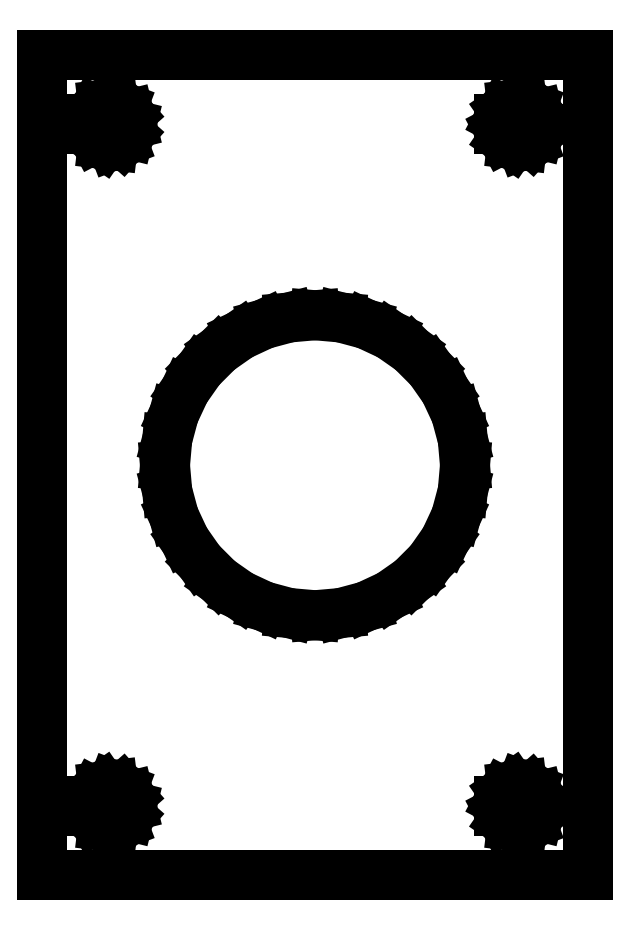
<metadata>
{"format":"dxf","ext":"dxf","renderer":"ezdxf+matplotlib","layout":"modelspace","background":"white","min_lineweight":24,"dpi":150}
</metadata>
<code>
0
SECTION
2
ENTITIES
0
LINE
8
0
10
130
11
130
20
-30.05
21
30.05
0
LINE
8
0
10
130
11
170
20
30.05
21
30.05
0
LINE
8
0
10
170
11
170
20
30.05
21
-30.05
0
LINE
8
0
10
170
11
130
20
-30.05
21
-30.05
0
LINE
8
0
10
133.5
11
133.5
20
-25.37
21
-24.63
0
LINE
8
0
10
133.5
11
133.8
20
-24.63
21
-23.97
0
LINE
8
0
10
133.8
11
134.4
20
-23.97
21
-23.55
0
LINE
8
0
10
134.4
11
135.2
20
-23.55
21
-23.46
0
LINE
8
0
10
135.2
11
135.9
20
-23.46
21
-23.72
0
LINE
8
0
10
135.9
11
136.4
20
-23.72
21
-24.28
0
LINE
8
0
10
136.4
11
136.6
20
-24.28
21
-25
0
LINE
8
0
10
136.6
11
136.4
20
-25
21
-25.72
0
LINE
8
0
10
136.4
11
135.9
20
-25.72
21
-26.28
0
LINE
8
0
10
135.9
11
135.2
20
-26.28
21
-26.54
0
LINE
8
0
10
135.2
11
134.4
20
-26.54
21
-26.45
0
LINE
8
0
10
134.4
11
133.8
20
-26.45
21
-26.03
0
LINE
8
0
10
133.8
11
133.5
20
-26.03
21
-25.37
0
LINE
8
0
10
133.5
11
133.5
20
24.63
21
25.37
0
LINE
8
0
10
133.5
11
133.8
20
25.37
21
26.03
0
LINE
8
0
10
133.8
11
134.4
20
26.03
21
26.45
0
LINE
8
0
10
134.4
11
135.2
20
26.45
21
26.54
0
LINE
8
0
10
135.2
11
135.9
20
26.54
21
26.28
0
LINE
8
0
10
135.9
11
136.4
20
26.28
21
25.72
0
LINE
8
0
10
136.4
11
136.6
20
25.72
21
25
0
LINE
8
0
10
136.6
11
136.4
20
25
21
24.28
0
LINE
8
0
10
136.4
11
135.9
20
24.28
21
23.72
0
LINE
8
0
10
135.9
11
135.2
20
23.72
21
23.46
0
LINE
8
0
10
135.2
11
134.4
20
23.46
21
23.55
0
LINE
8
0
10
134.4
11
133.8
20
23.55
21
23.97
0
LINE
8
0
10
133.8
11
133.5
20
23.97
21
24.63
0
LINE
8
0
10
139
11
139.2
20
0
21
1.91
0
LINE
8
0
10
139.2
11
139.7
20
1.91
21
3.762
0
LINE
8
0
10
139.7
11
140.5
20
3.762
21
5.5
0
LINE
8
0
10
140.5
11
141.6
20
5.5
21
7.071
0
LINE
8
0
10
141.6
11
142.9
20
7.071
21
8.426
0
LINE
8
0
10
142.9
11
144.5
20
8.426
21
9.526
0
LINE
8
0
10
144.5
11
146.2
20
9.526
21
10.34
0
LINE
8
0
10
146.2
11
148.1
20
10.34
21
10.83
0
LINE
8
0
10
148.1
11
150
20
10.83
21
11
0
LINE
8
0
10
150
11
151.9
20
11
21
10.83
0
LINE
8
0
10
151.9
11
153.8
20
10.83
21
10.34
0
LINE
8
0
10
153.8
11
155.5
20
10.34
21
9.526
0
LINE
8
0
10
155.5
11
157.1
20
9.526
21
8.426
0
LINE
8
0
10
157.1
11
158.4
20
8.426
21
7.071
0
LINE
8
0
10
158.4
11
159.5
20
7.071
21
5.5
0
LINE
8
0
10
159.5
11
160.3
20
5.5
21
3.762
0
LINE
8
0
10
160.3
11
160.8
20
3.762
21
1.91
0
LINE
8
0
10
160.8
11
161
20
1.91
21
0
0
LINE
8
0
10
161
11
160.8
20
0
21
-1.91
0
LINE
8
0
10
160.8
11
160.3
20
-1.91
21
-3.762
0
LINE
8
0
10
160.3
11
159.5
20
-3.762
21
-5.5
0
LINE
8
0
10
159.5
11
158.4
20
-5.5
21
-7.071
0
LINE
8
0
10
158.4
11
157.1
20
-7.071
21
-8.426
0
LINE
8
0
10
157.1
11
155.5
20
-8.426
21
-9.526
0
LINE
8
0
10
155.5
11
153.8
20
-9.526
21
-10.34
0
LINE
8
0
10
153.8
11
151.9
20
-10.34
21
-10.83
0
LINE
8
0
10
151.9
11
150
20
-10.83
21
-11
0
LINE
8
0
10
150
11
148.1
20
-11
21
-10.83
0
LINE
8
0
10
148.1
11
146.2
20
-10.83
21
-10.34
0
LINE
8
0
10
146.2
11
144.5
20
-10.34
21
-9.526
0
LINE
8
0
10
144.5
11
142.9
20
-9.526
21
-8.426
0
LINE
8
0
10
142.9
11
141.6
20
-8.426
21
-7.071
0
LINE
8
0
10
141.6
11
140.5
20
-7.071
21
-5.5
0
LINE
8
0
10
140.5
11
139.7
20
-5.5
21
-3.762
0
LINE
8
0
10
139.7
11
139.2
20
-3.762
21
-1.91
0
LINE
8
0
10
139.2
11
139
20
-1.91
21
0
0
LINE
8
0
10
163.5
11
163.5
20
-25.37
21
-24.63
0
LINE
8
0
10
163.5
11
163.8
20
-24.63
21
-23.97
0
LINE
8
0
10
163.8
11
164.4
20
-23.97
21
-23.55
0
LINE
8
0
10
164.4
11
165.2
20
-23.55
21
-23.46
0
LINE
8
0
10
165.2
11
165.9
20
-23.46
21
-23.72
0
LINE
8
0
10
165.9
11
166.4
20
-23.72
21
-24.28
0
LINE
8
0
10
166.4
11
166.6
20
-24.28
21
-25
0
LINE
8
0
10
166.6
11
166.4
20
-25
21
-25.72
0
LINE
8
0
10
166.4
11
165.9
20
-25.72
21
-26.28
0
LINE
8
0
10
165.9
11
165.2
20
-26.28
21
-26.54
0
LINE
8
0
10
165.2
11
164.4
20
-26.54
21
-26.45
0
LINE
8
0
10
164.4
11
163.8
20
-26.45
21
-26.03
0
LINE
8
0
10
163.8
11
163.5
20
-26.03
21
-25.37
0
LINE
8
0
10
163.5
11
163.5
20
24.63
21
25.37
0
LINE
8
0
10
163.5
11
163.8
20
25.37
21
26.03
0
LINE
8
0
10
163.8
11
164.4
20
26.03
21
26.45
0
LINE
8
0
10
164.4
11
165.2
20
26.45
21
26.54
0
LINE
8
0
10
165.2
11
165.9
20
26.54
21
26.28
0
LINE
8
0
10
165.9
11
166.4
20
26.28
21
25.72
0
LINE
8
0
10
166.4
11
166.6
20
25.72
21
25
0
LINE
8
0
10
166.6
11
166.4
20
25
21
24.28
0
LINE
8
0
10
166.4
11
165.9
20
24.28
21
23.72
0
LINE
8
0
10
165.9
11
165.2
20
23.72
21
23.46
0
LINE
8
0
10
165.2
11
164.4
20
23.46
21
23.55
0
LINE
8
0
10
164.4
11
163.8
20
23.55
21
23.97
0
LINE
8
0
10
163.8
11
163.5
20
23.97
21
24.63
0
ENDSEC
0
EOF

</code>
